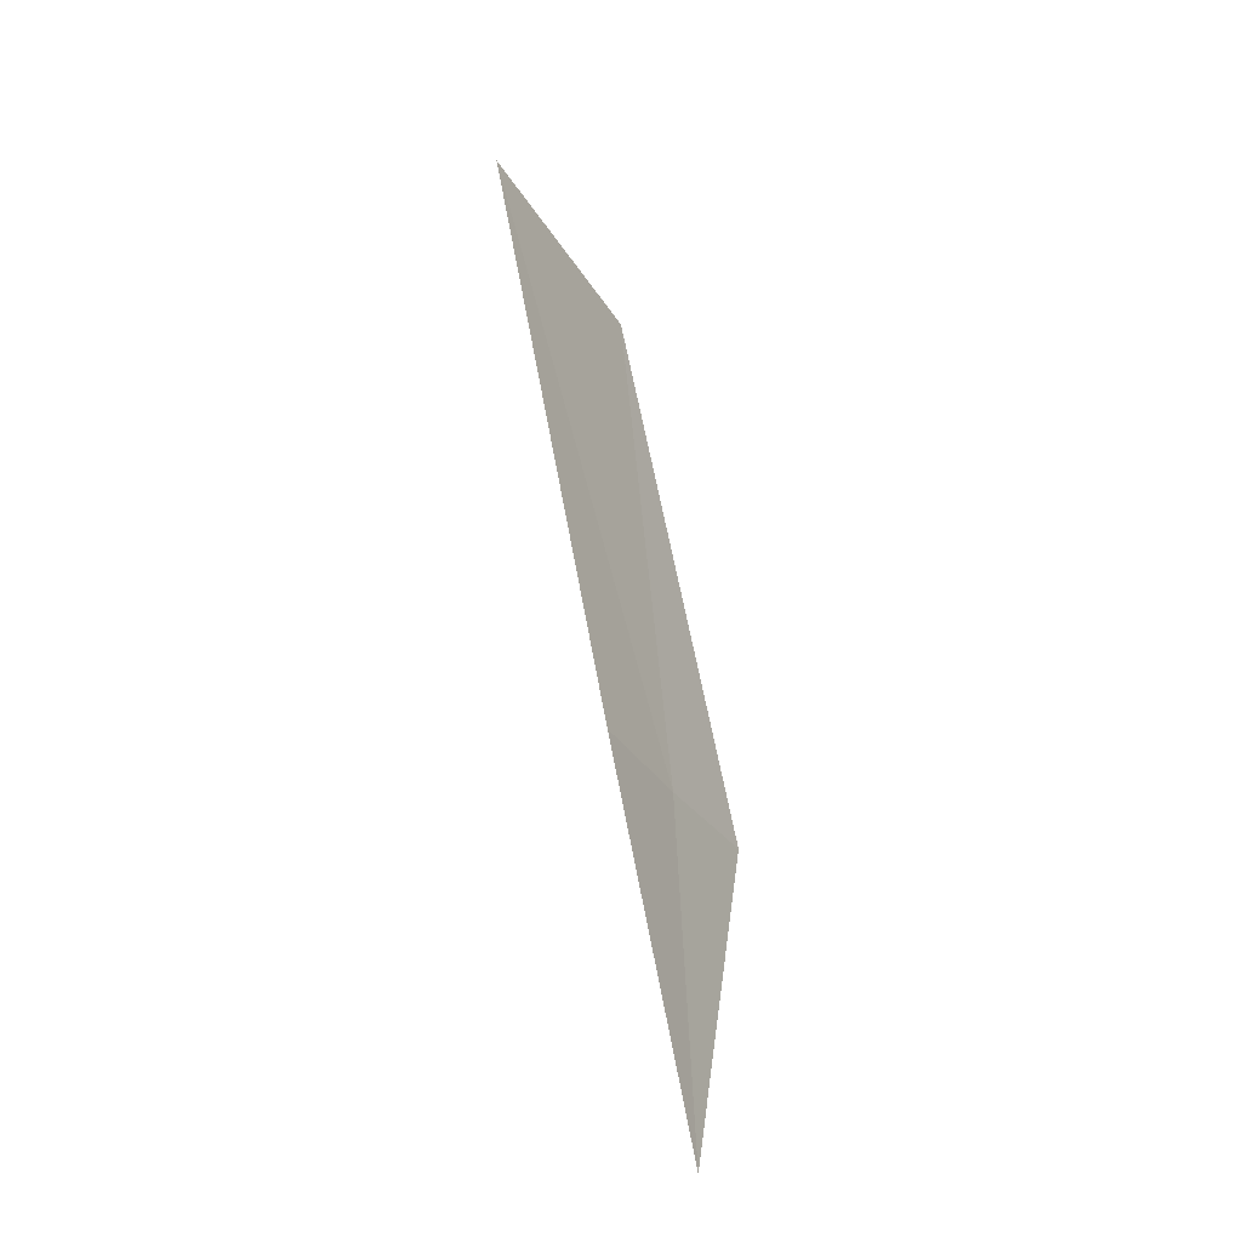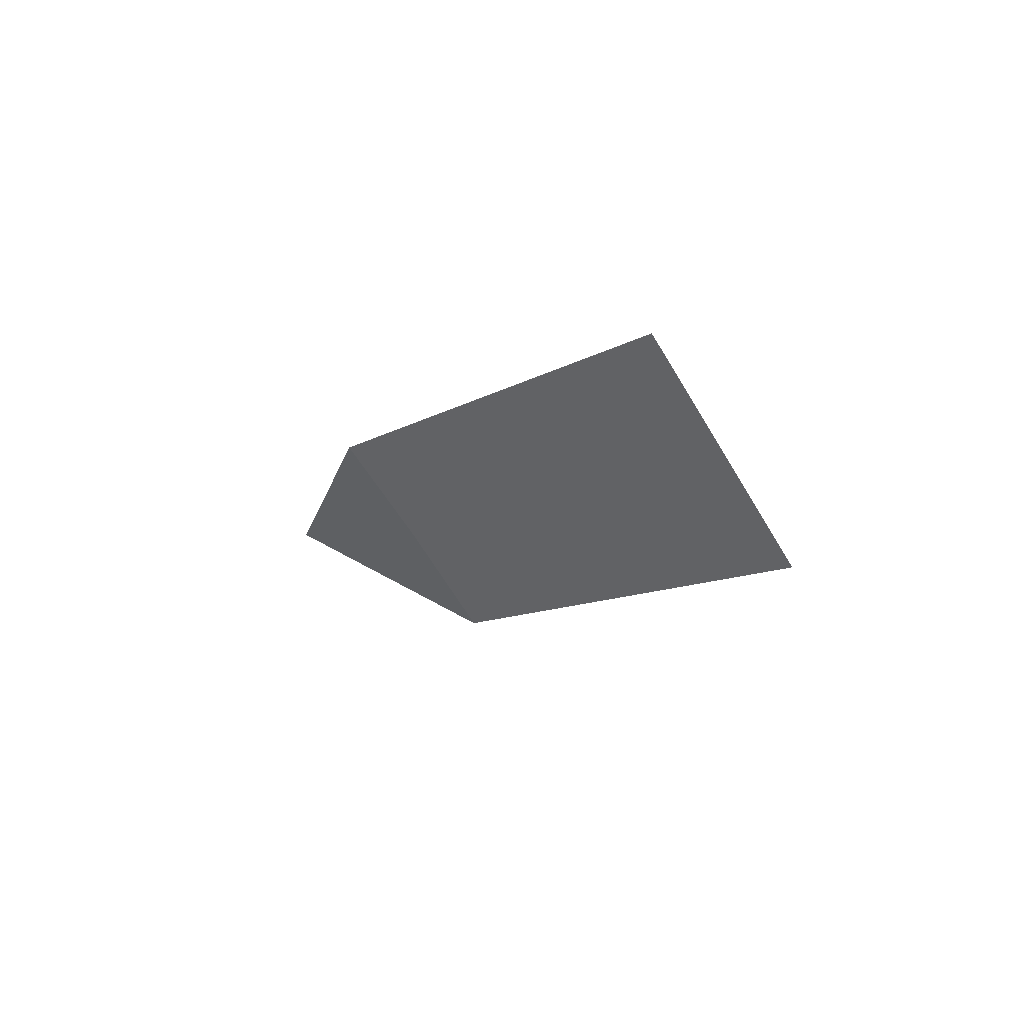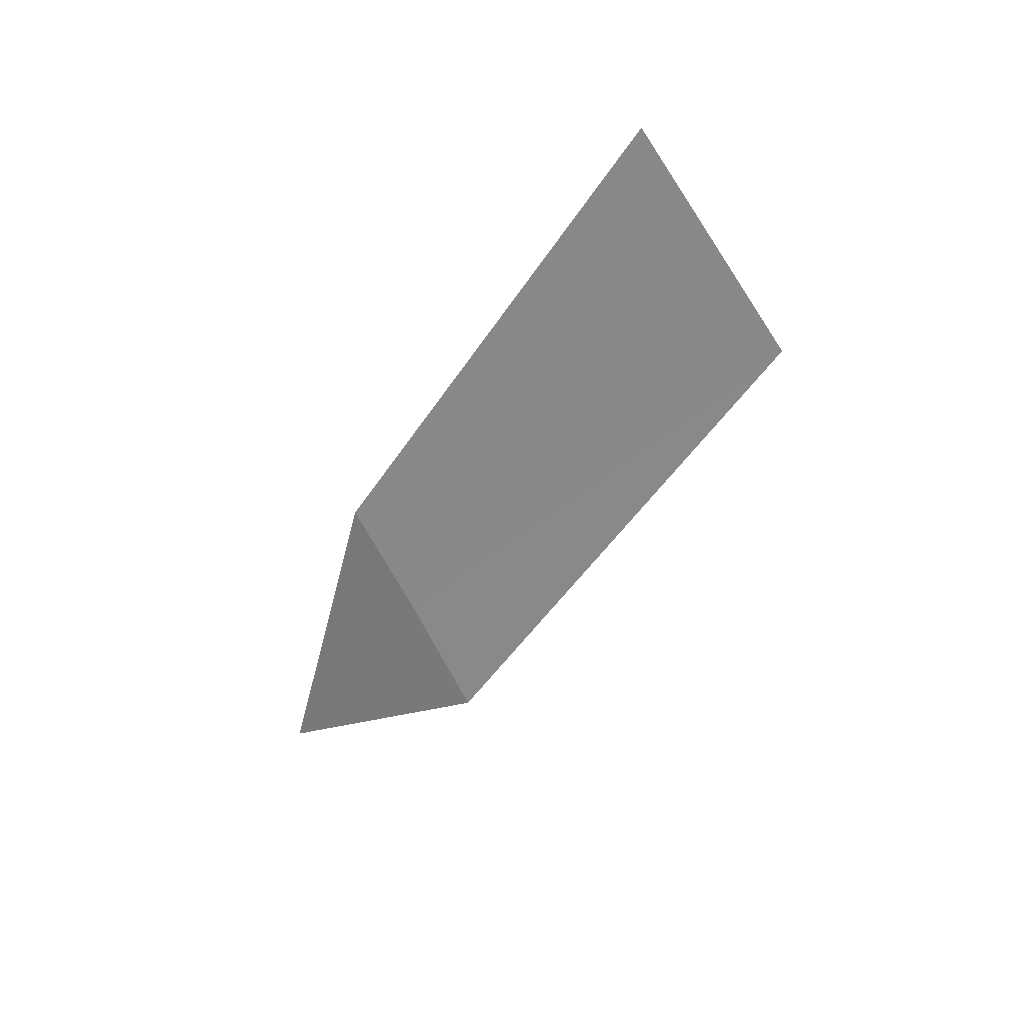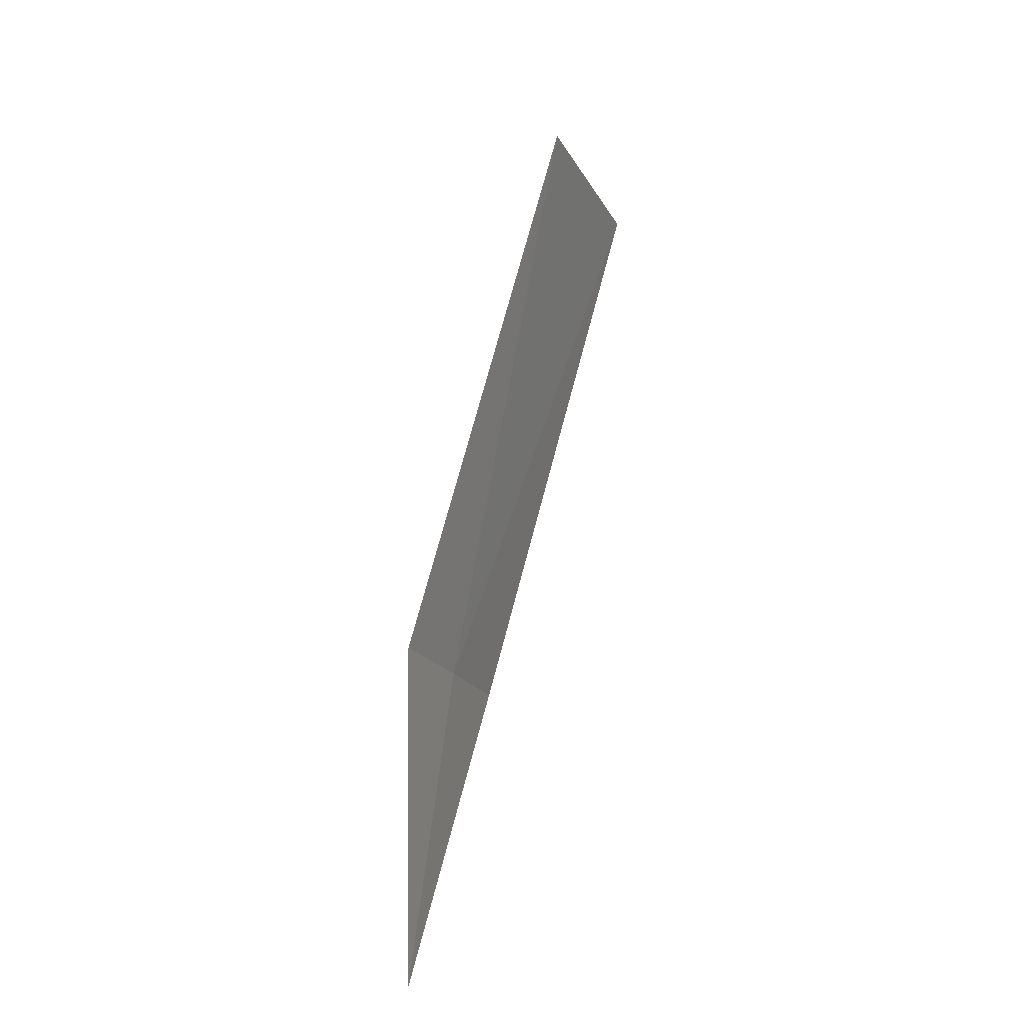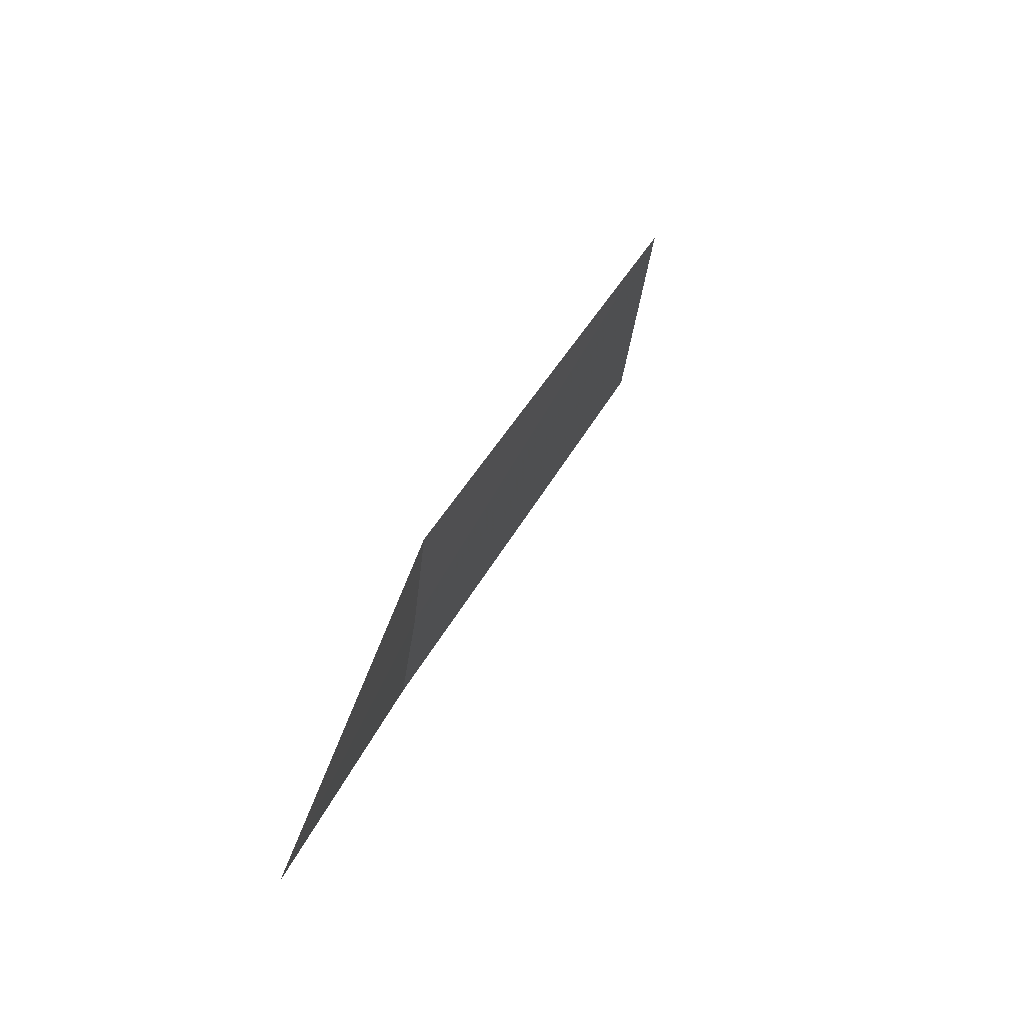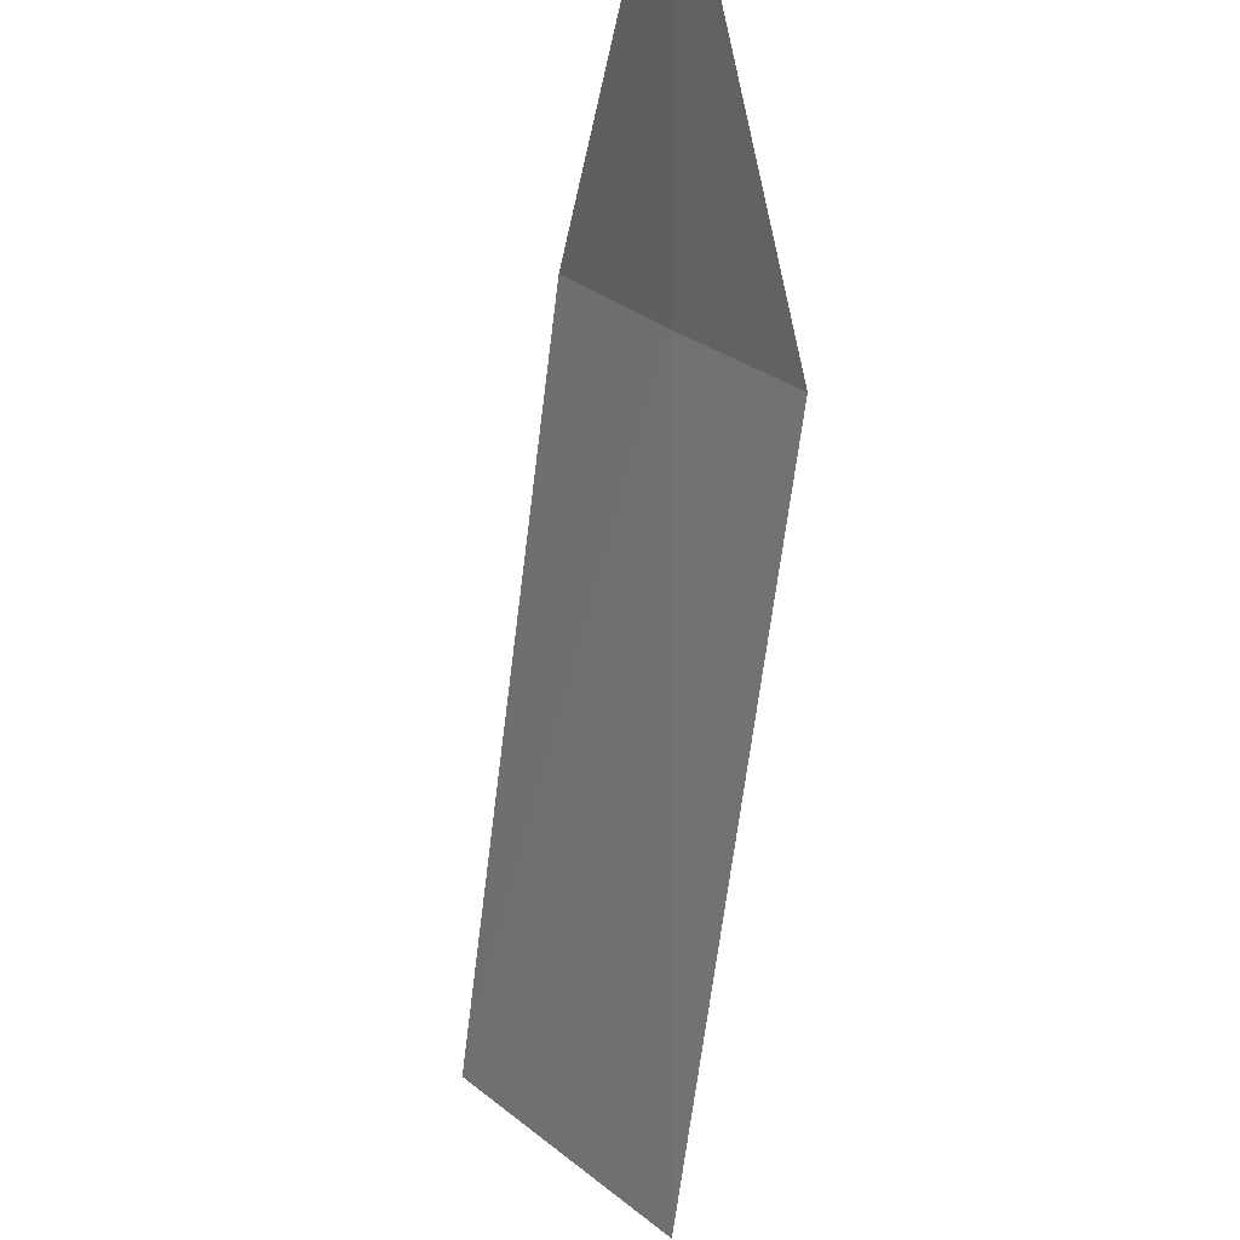
<metadata>
{"format":"obj","ext":"obj","renderer":"f3d","projection":"perspective","resolution":1024,"background":"white","views":[{"elev":-0.9,"azim":171.7,"up":"+Z"},{"elev":79.1,"azim":-74.9,"up":"+Z"},{"elev":41.5,"azim":-72.3,"up":"+Z"},{"elev":-43.9,"azim":-18.5,"up":"+Z"},{"elev":-66.2,"azim":-45.8,"up":"+Z"},{"elev":-34.8,"azim":178.8,"up":"+Y"}]}
</metadata>
<code>
v 7.526 146.8 36.93
v 8.424 145.3 40.87
v 7.997 147.4 37.32
v 7.446 144.1 40.03
v 7.015 146.1 36.54
v 7.582 147.9 34.99
f 1 2 3
f 1 5 4
f 1 4 2
f 1 3 6
f 1 6 5

</code>
